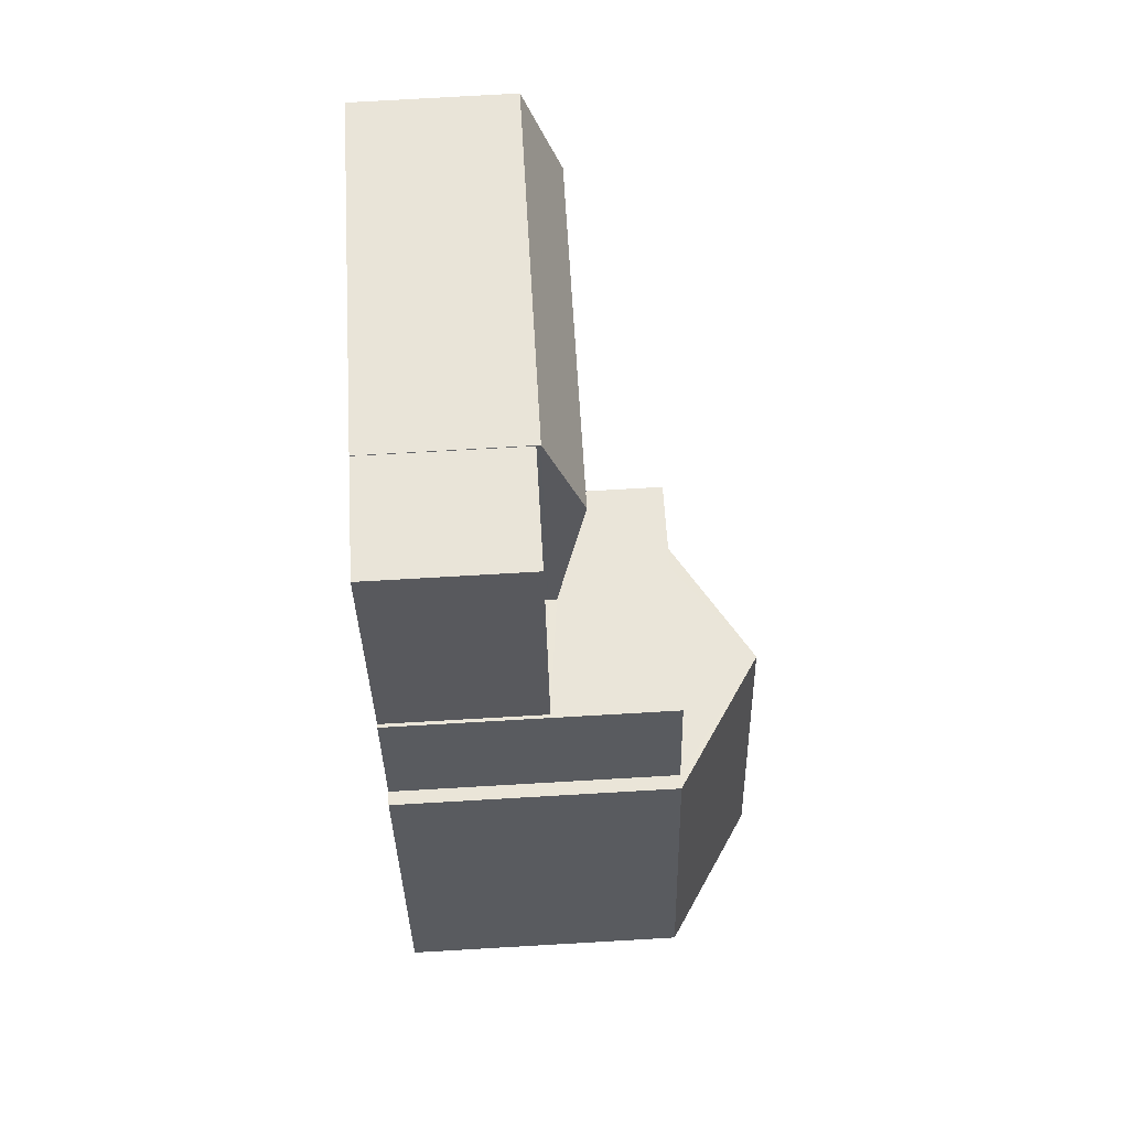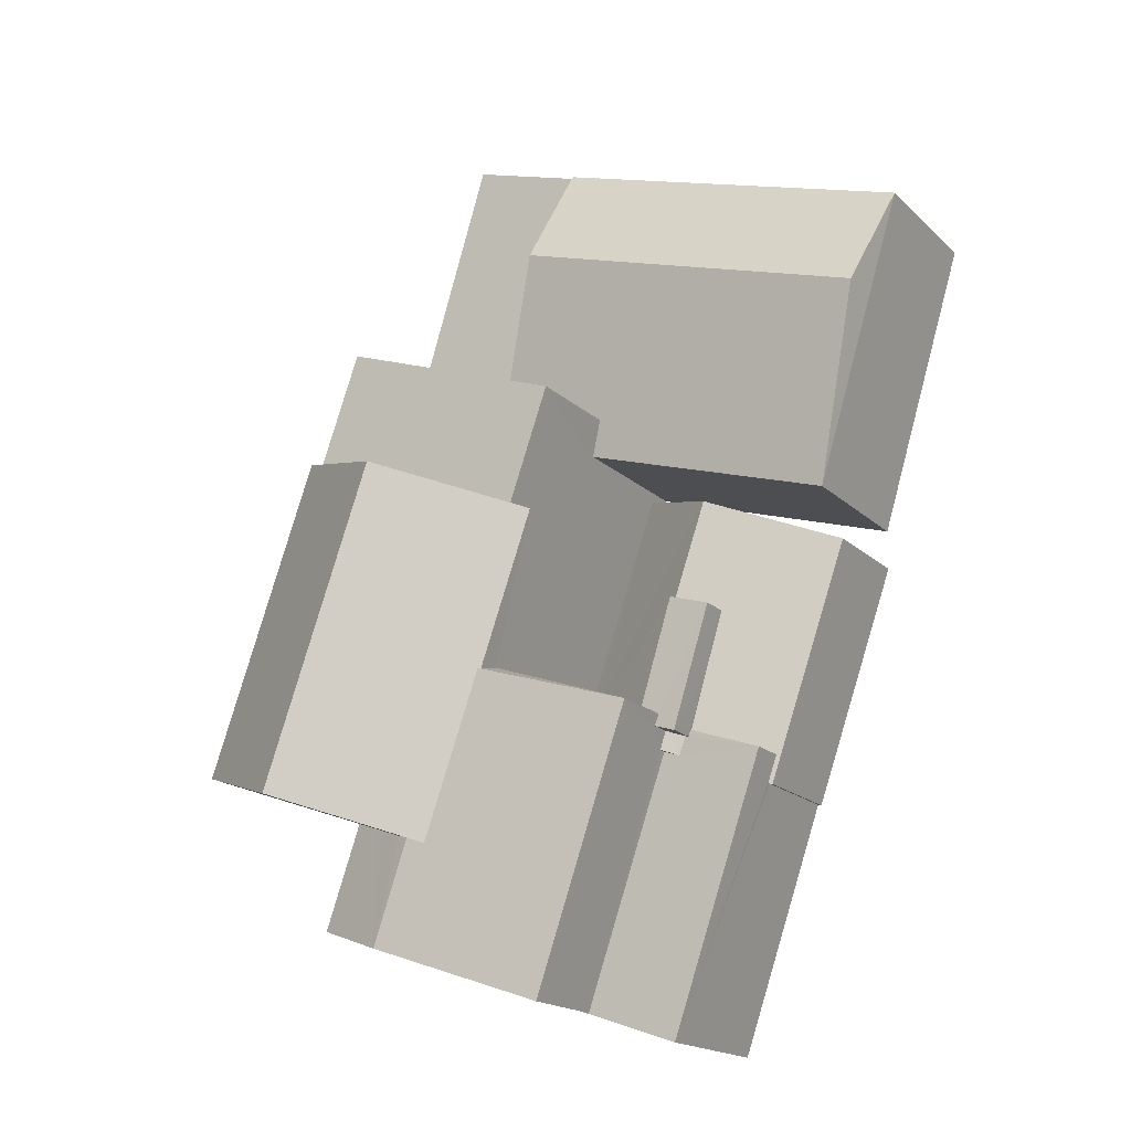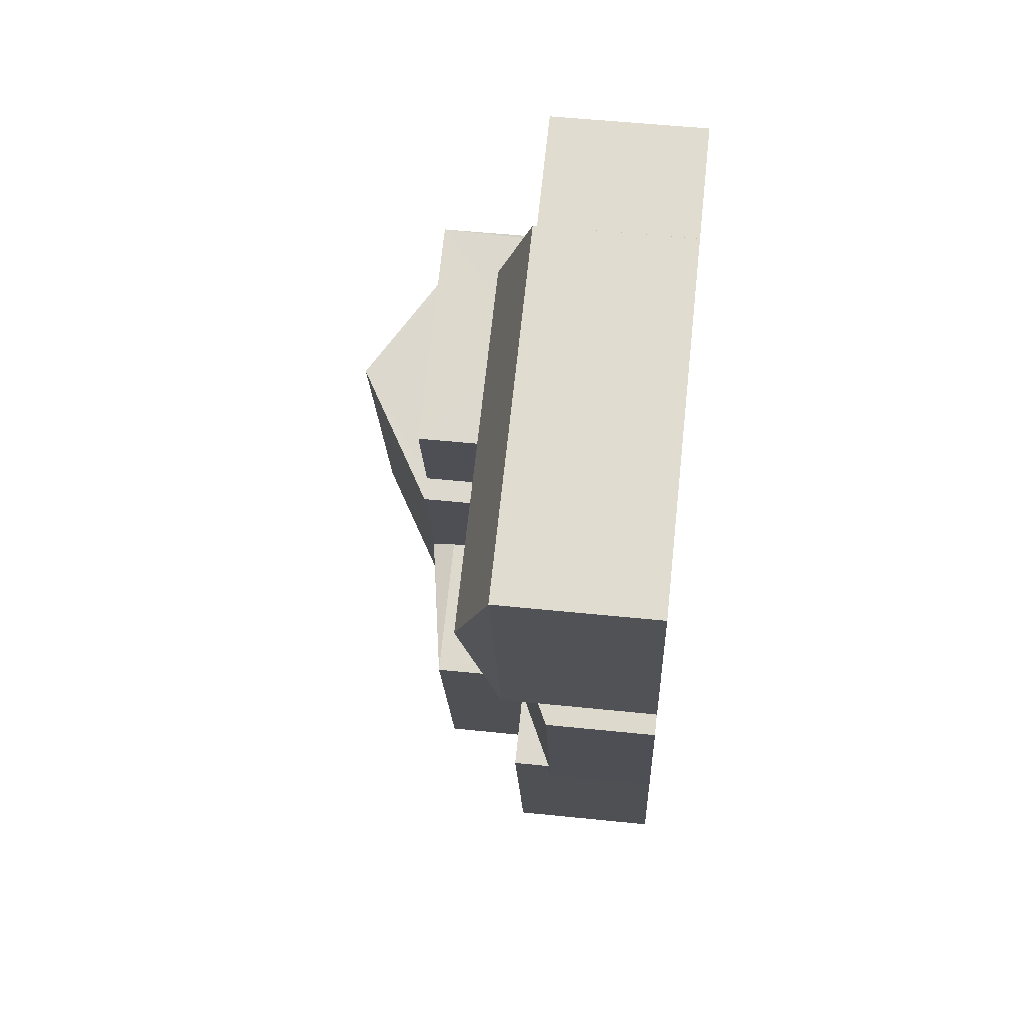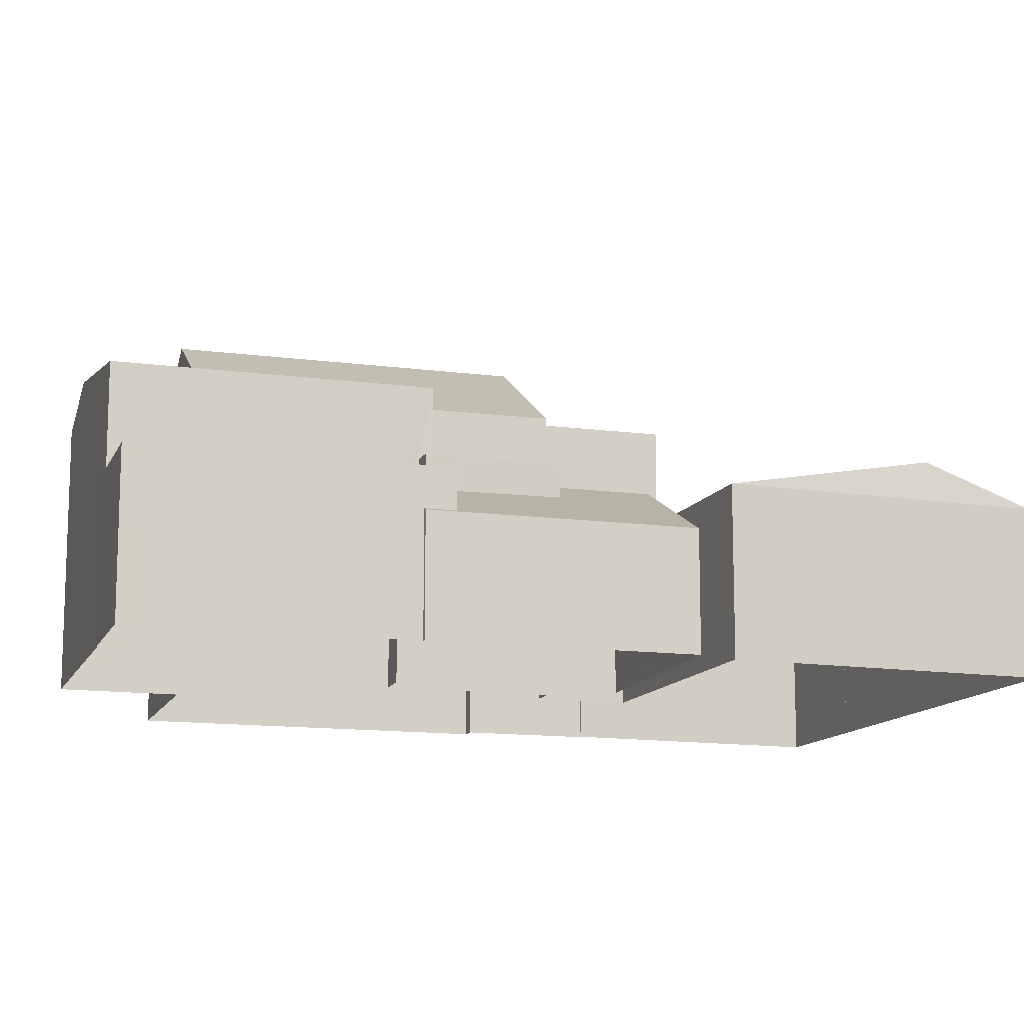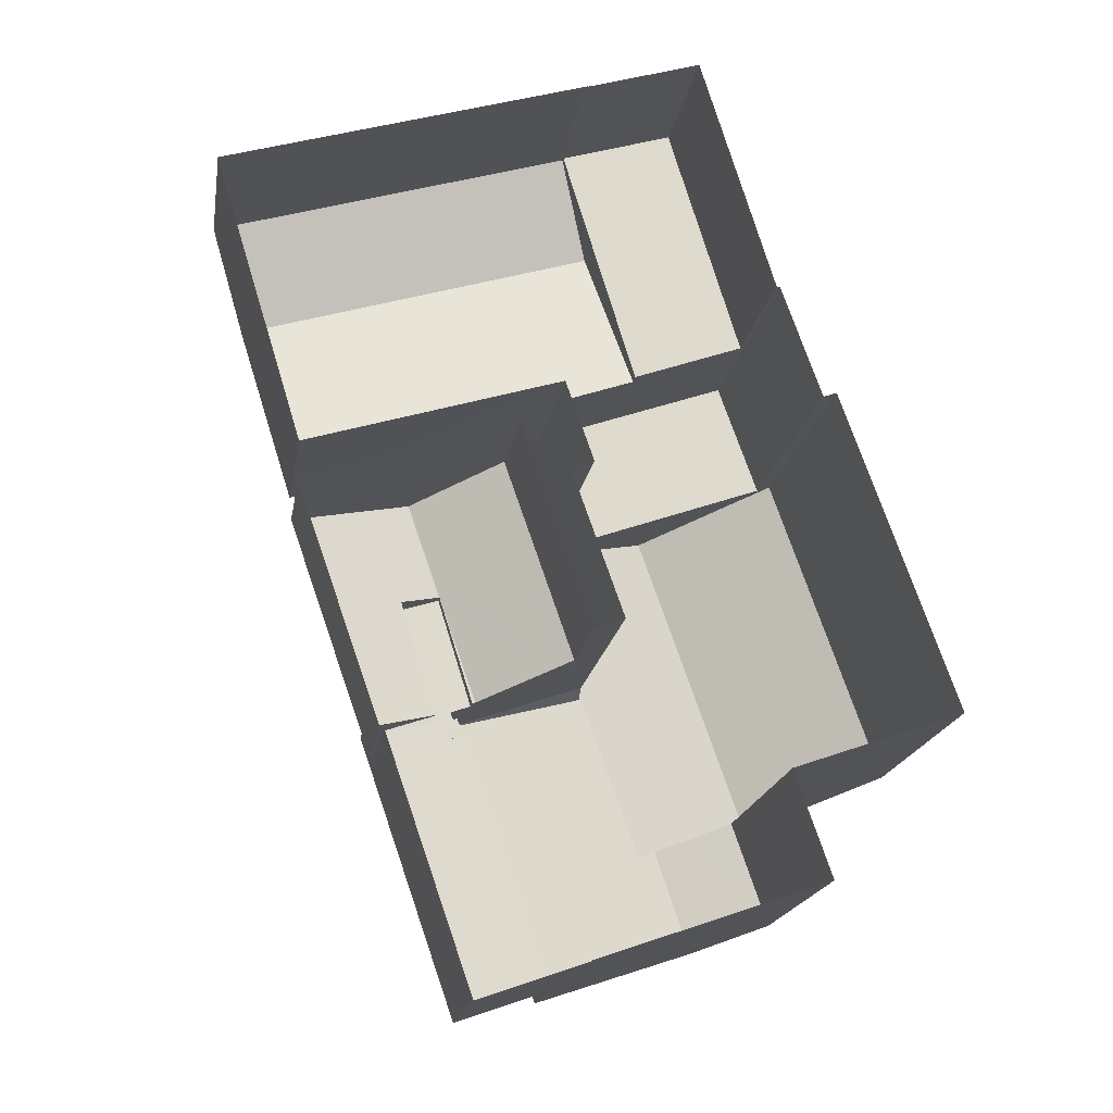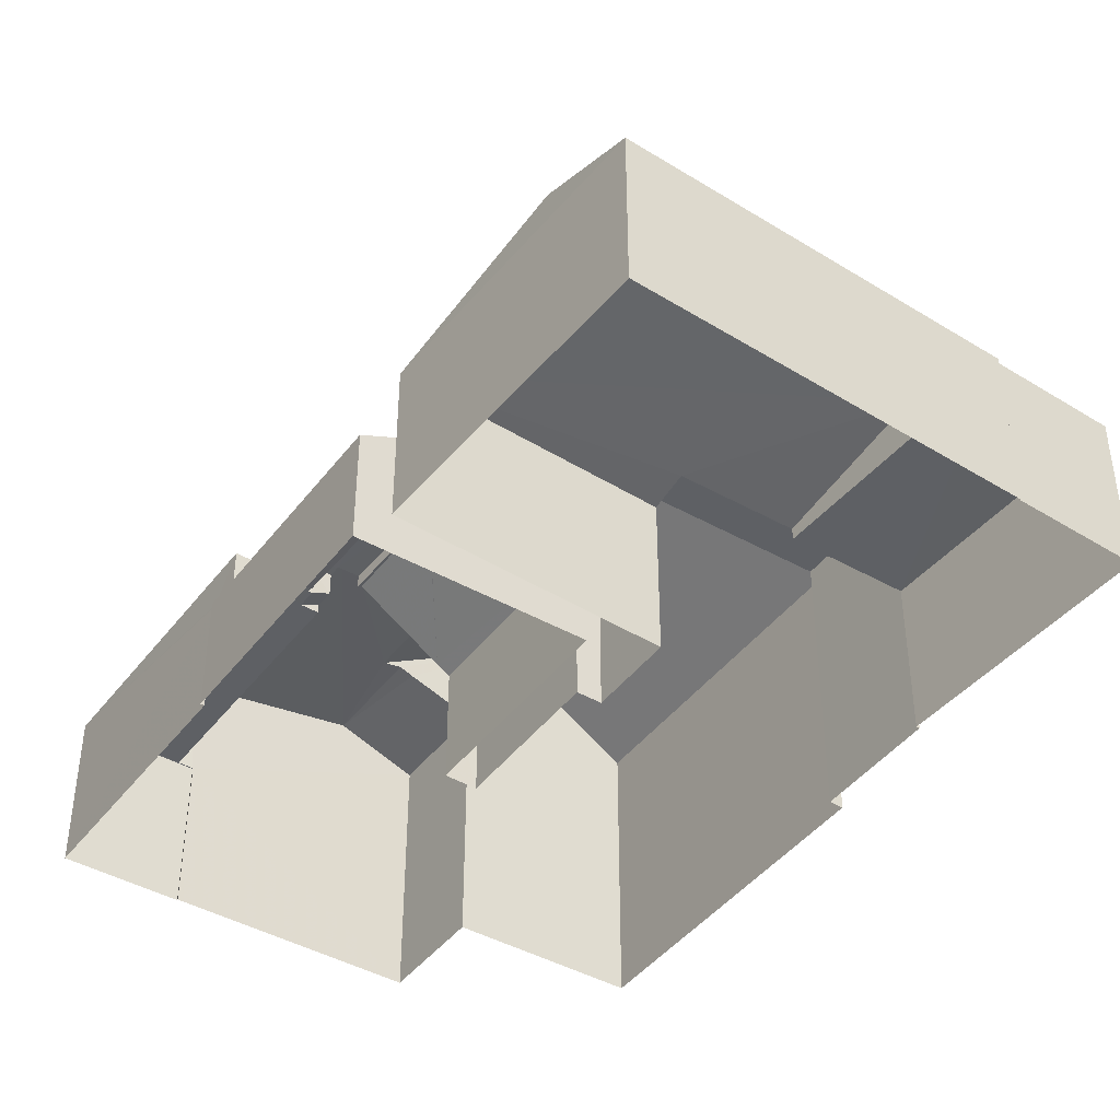
<metadata>
{"format":"obj","ext":"obj","renderer":"f3d","projection":"perspective","resolution":1024,"background":"white","views":[{"elev":76.6,"azim":-93.3,"up":"+Y"},{"elev":-17.8,"azim":30.4,"up":"+Y"},{"elev":52.0,"azim":96.4,"up":"+Y"},{"elev":-13.1,"azim":53.6,"up":"+Z"},{"elev":-18.4,"azim":170.8,"up":"+Y"},{"elev":-42.8,"azim":126.6,"up":"+Z"}]}
</metadata>
<code>
v -8.929e+04 -9.964e+04 5.913
v -8.93e+04 -9.964e+04 5.913
v -8.93e+04 -9.964e+04 5.913
v -8.93e+04 -9.963e+04 5.913
v -8.929e+04 -9.963e+04 5.912
v -8.929e+04 -9.964e+04 5.913
v -8.93e+04 -9.963e+04 5.913
v -8.93e+04 -9.963e+04 5.913
v -8.93e+04 -9.964e+04 5.913
v -8.93e+04 -9.964e+04 5.913
v -8.93e+04 -9.965e+04 5.914
v -8.93e+04 -9.965e+04 5.914
v -8.93e+04 -9.965e+04 5.914
v -8.93e+04 -9.963e+04 5.913
v -8.93e+04 -9.963e+04 5.913
v -8.93e+04 -9.963e+04 5.914
v -8.93e+04 -9.963e+04 5.914
v -8.931e+04 -9.964e+04 5.914
v -8.93e+04 -9.964e+04 5.914
v -8.93e+04 -9.964e+04 5.914
v -8.93e+04 -9.964e+04 5.913
v -8.93e+04 -9.964e+04 5.914
v -8.93e+04 -9.964e+04 5.913
v -8.93e+04 -9.963e+04 5.913
v -8.93e+04 -9.964e+04 8.923
v -8.93e+04 -9.964e+04 8.186
v -8.929e+04 -9.964e+04 8.149
v -8.93e+04 -9.964e+04 8.149
v -8.93e+04 -9.964e+04 8.904
v -8.93e+04 -9.964e+04 8.185
v -8.93e+04 -9.964e+04 9.334
v -8.93e+04 -9.964e+04 9.299
v -8.93e+04 -9.964e+04 9.334
v -8.93e+04 -9.963e+04 9.064
v -8.929e+04 -9.963e+04 9.798
v -8.929e+04 -9.963e+04 9.063
v -8.93e+04 -9.964e+04 12.99
v -8.93e+04 -9.964e+04 11.33
v -8.93e+04 -9.964e+04 12.99
v -8.93e+04 -9.963e+04 9.799
v -8.93e+04 -9.964e+04 10.88
v -8.93e+04 -9.964e+04 11.43
v -8.93e+04 -9.964e+04 11.09
v -8.93e+04 -9.964e+04 11.43
v -8.93e+04 -9.964e+04 11.33
v -8.93e+04 -9.964e+04 10.88
v -8.93e+04 -9.964e+04 9.544
v -8.93e+04 -9.964e+04 9.544
v -8.93e+04 -9.964e+04 9.544
v -8.93e+04 -9.964e+04 9.544
v -8.93e+04 -9.964e+04 9.544
v -8.93e+04 -9.964e+04 9.544
v -8.93e+04 -9.964e+04 9.334
v -8.93e+04 -9.964e+04 8.942
v -8.93e+04 -9.964e+04 9.334
v -8.929e+04 -9.964e+04 9.064
v -8.931e+04 -9.964e+04 11.34
v -8.93e+04 -9.964e+04 11.37
v -8.93e+04 -9.964e+04 11.37
v -8.93e+04 -9.964e+04 11.33
v -8.93e+04 -9.964e+04 8.309
v -8.93e+04 -9.964e+04 8.149
v -8.93e+04 -9.964e+04 8.15
v -8.93e+04 -9.964e+04 8.939
v -8.93e+04 -9.964e+04 9.103
v -8.93e+04 -9.964e+04 9.103
v -8.93e+04 -9.964e+04 8.939
v -8.93e+04 -9.964e+04 8.939
v -8.93e+04 -9.964e+04 8.939
v -8.93e+04 -9.964e+04 8.939
v -8.93e+04 -9.965e+04 8.94
v -8.93e+04 -9.965e+04 8.94
v -8.93e+04 -9.965e+04 8.94
v -8.93e+04 -9.965e+04 8.94
v -8.93e+04 -9.964e+04 8.939
v -8.93e+04 -9.964e+04 11.33
v -8.93e+04 -9.963e+04 11.33
v -8.93e+04 -9.963e+04 11.33
v -8.93e+04 -9.963e+04 11.33
v -8.93e+04 -9.964e+04 10.88
v -8.93e+04 -9.963e+04 8.984
v -8.93e+04 -9.963e+04 8.984
v -8.93e+04 -9.963e+04 8.984
v -8.93e+04 -9.963e+04 8.984
v -8.93e+04 -9.964e+04 10.88
v -8.93e+04 -9.964e+04 9.334
v -8.93e+04 -9.965e+04 10.88
v -8.93e+04 -9.963e+04 9.222
v -8.93e+04 -9.963e+04 9.203
v -8.93e+04 -9.963e+04 9.064
v -8.93e+04 -9.963e+04 11.33
v -8.93e+04 -9.964e+04 8.149
v -8.93e+04 -9.963e+04 9.064
f 1 2 3
f 4 5 6
f 7 8 5
f 9 1 10
f 11 12 13
f 12 3 13
f 7 14 15
f 16 17 18
f 19 12 20
f 21 22 23
f 23 17 4
f 17 24 14
f 18 17 19
f 22 10 19
f 10 1 3
f 4 7 5
f 10 3 12
f 4 14 7
f 10 12 19
f 23 22 17
f 14 4 17
f 17 22 19
f 25 26 27
f 27 26 28
f 25 29 26
f 28 26 30
f 31 32 33
f 34 35 36
f 37 38 39
f 40 35 34
f 41 42 43
f 44 45 42
f 42 45 43
f 46 41 43
f 47 48 49
f 50 49 51
f 51 49 52
f 49 48 52
f 27 53 54
f 53 55 54
f 25 27 54
f 40 56 35
f 57 37 39
f 58 37 59
f 60 38 58
f 38 37 58
f 61 62 63
f 61 53 62
f 64 65 66
f 64 67 65
f 68 69 70
f 70 64 71
f 71 72 73
f 73 72 74
f 64 75 72
f 69 67 64
f 70 69 64
f 64 72 71
f 76 77 78
f 79 76 78
f 59 80 58
f 44 42 59
f 42 80 59
f 81 82 83
f 81 84 82
f 80 85 60
f 58 80 60
f 31 33 61
f 86 53 61
f 55 53 86
f 33 86 61
f 87 80 42
f 88 89 40
f 89 56 40
f 90 56 89
f 91 57 39
f 35 56 36
f 52 48 25
f 54 52 25
f 48 69 68
f 25 68 29
f 25 48 68
f 42 41 87
f 53 27 62
f 3 92 13
f 26 70 30
f 92 30 71
f 13 92 71
f 30 70 71
f 71 73 11
f 13 71 11
f 30 92 28
f 56 4 6
f 56 90 4
f 10 22 63
f 50 80 49
f 22 85 63
f 31 50 32
f 80 50 85
f 63 85 61
f 85 31 61
f 31 85 50
f 79 16 91
f 79 17 16
f 75 64 66
f 93 40 34
f 93 88 40
f 76 38 21
f 23 76 21
f 91 16 18
f 57 91 18
f 84 93 82
f 7 82 8
f 8 82 34
f 82 93 34
f 77 89 88
f 77 88 78
f 78 81 24
f 24 81 14
f 84 81 93
f 88 93 81
f 88 81 78
f 36 6 5
f 36 56 6
f 66 65 47
f 72 75 66
f 87 72 66
f 47 49 80
f 87 66 80
f 66 47 80
f 14 83 15
f 14 81 83
f 54 55 52
f 55 51 52
f 86 51 55
f 72 87 74
f 12 74 20
f 20 74 41
f 74 87 41
f 62 9 10
f 63 62 10
f 27 1 9
f 62 27 9
f 17 78 24
f 17 79 78
f 12 11 73
f 74 12 73
f 34 5 8
f 34 36 5
f 45 37 57
f 44 59 37
f 45 44 37
f 85 21 38
f 38 60 85
f 22 21 85
f 47 65 48
f 65 67 48
f 67 69 48
f 29 70 26
f 29 68 70
f 92 2 28
f 92 3 2
f 19 46 18
f 18 46 57
f 43 45 57
f 46 43 57
f 27 28 2
f 1 27 2
f 89 77 90
f 4 90 23
f 23 90 76
f 90 77 76
f 46 20 41
f 46 19 20
f 86 33 51
f 51 33 50
f 33 32 50
f 7 15 83
f 82 7 83
f 76 79 39
f 76 39 38
f 79 91 39

</code>
